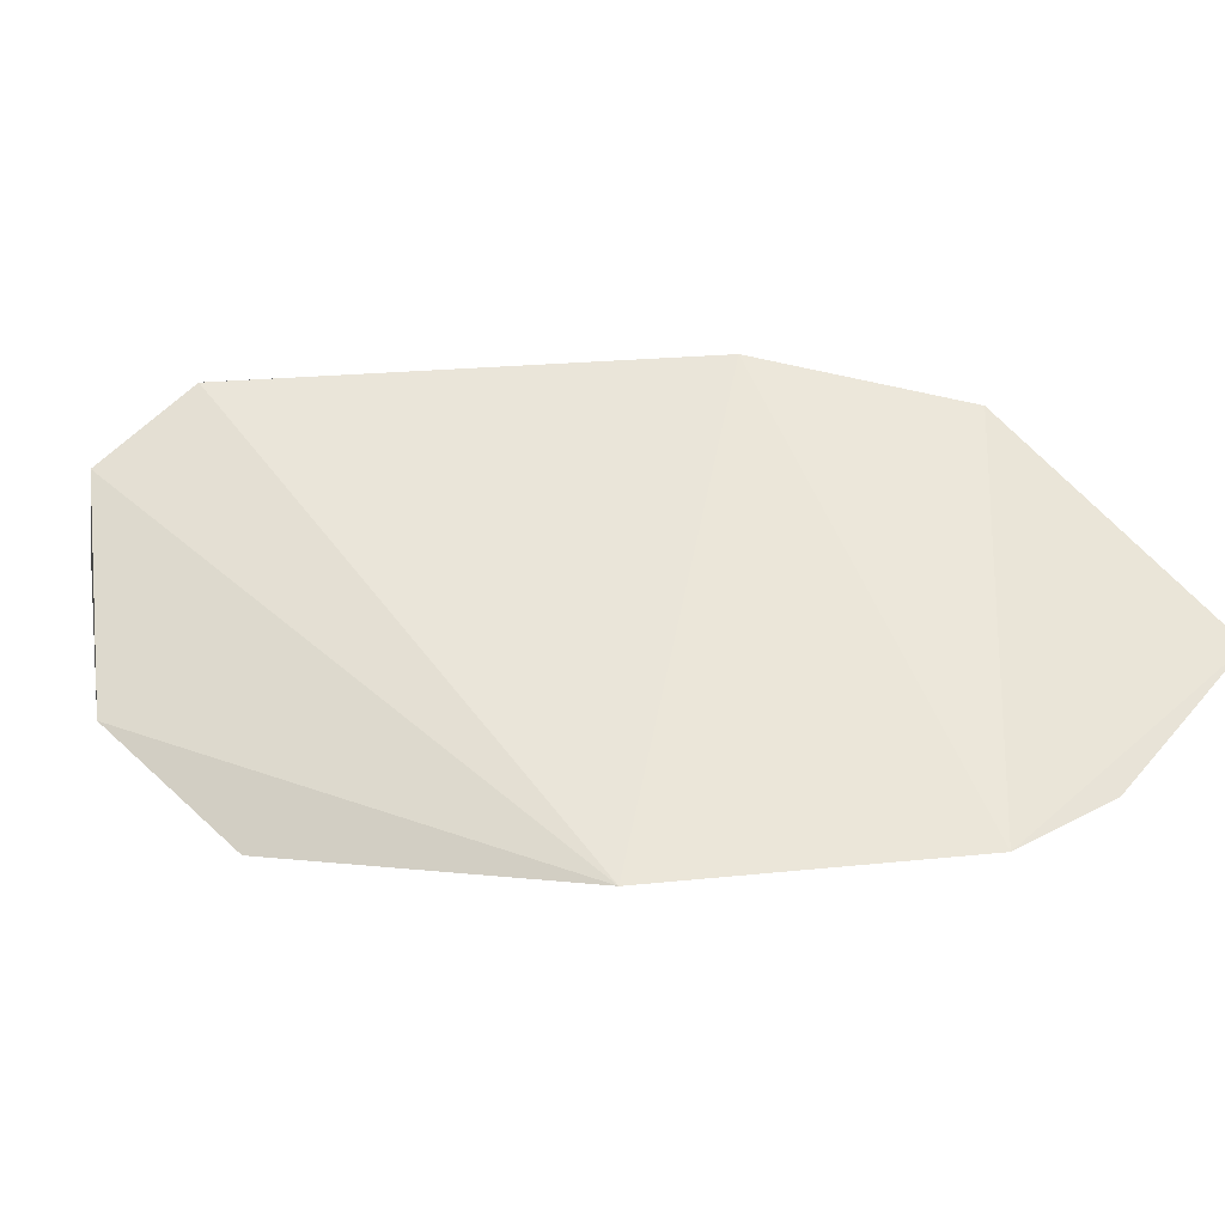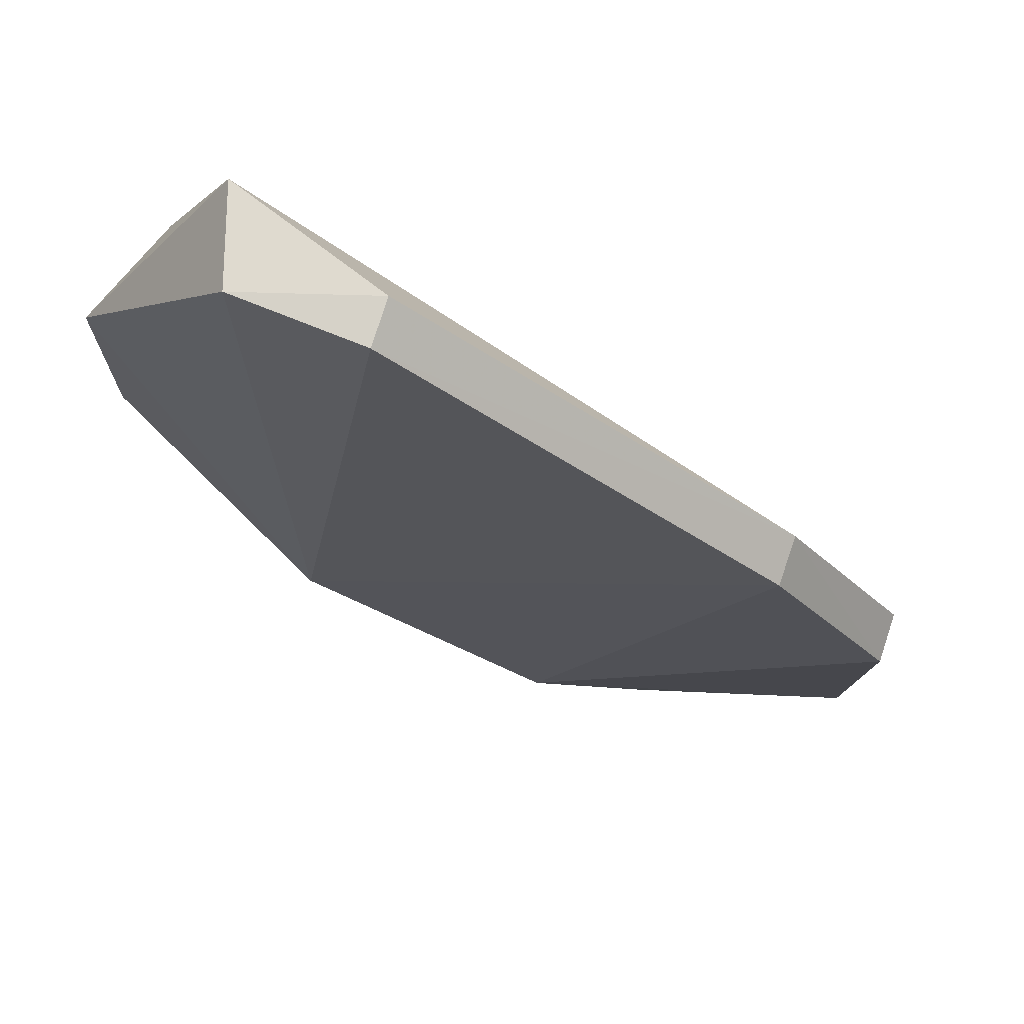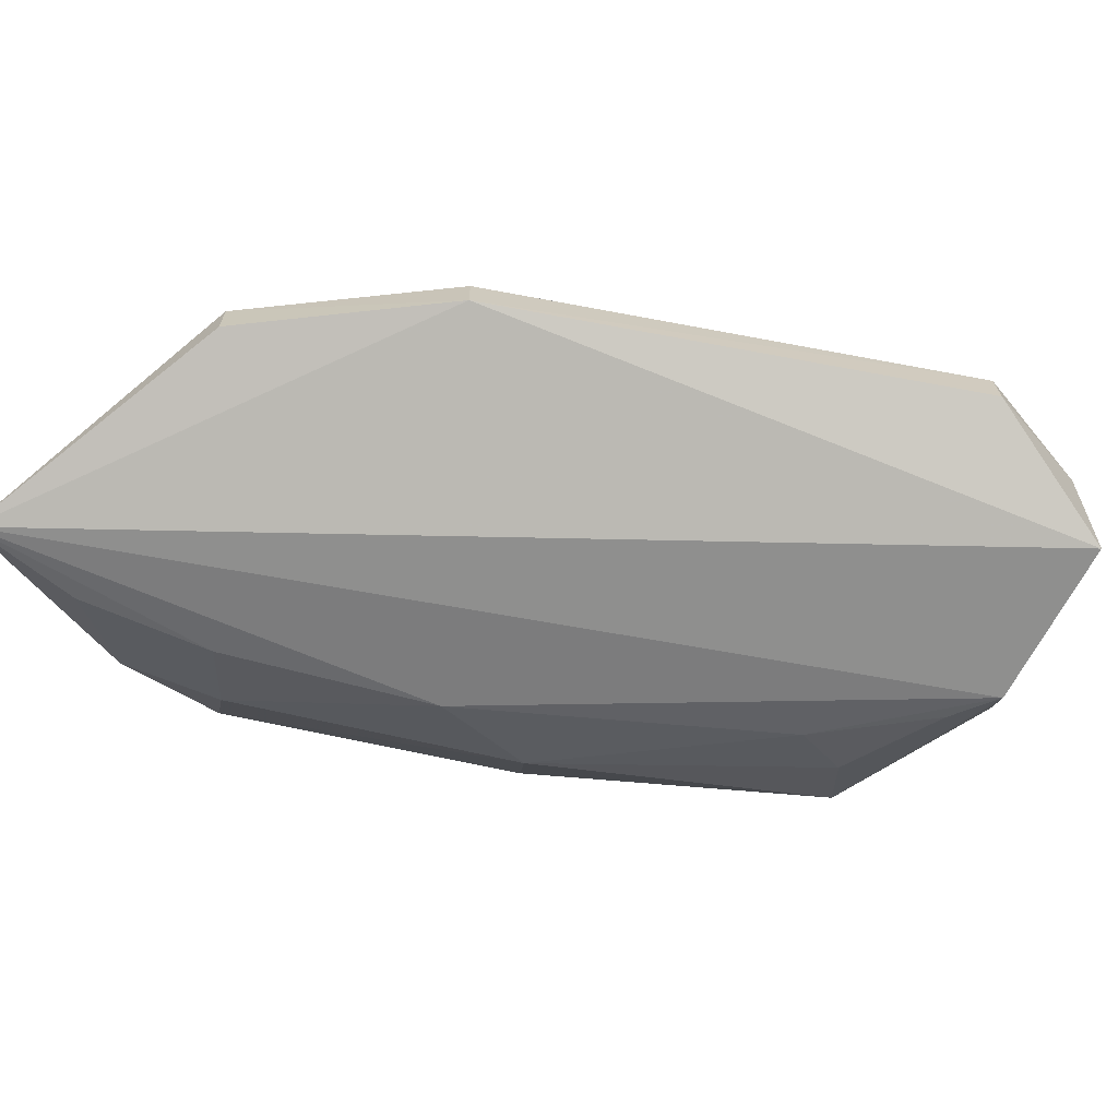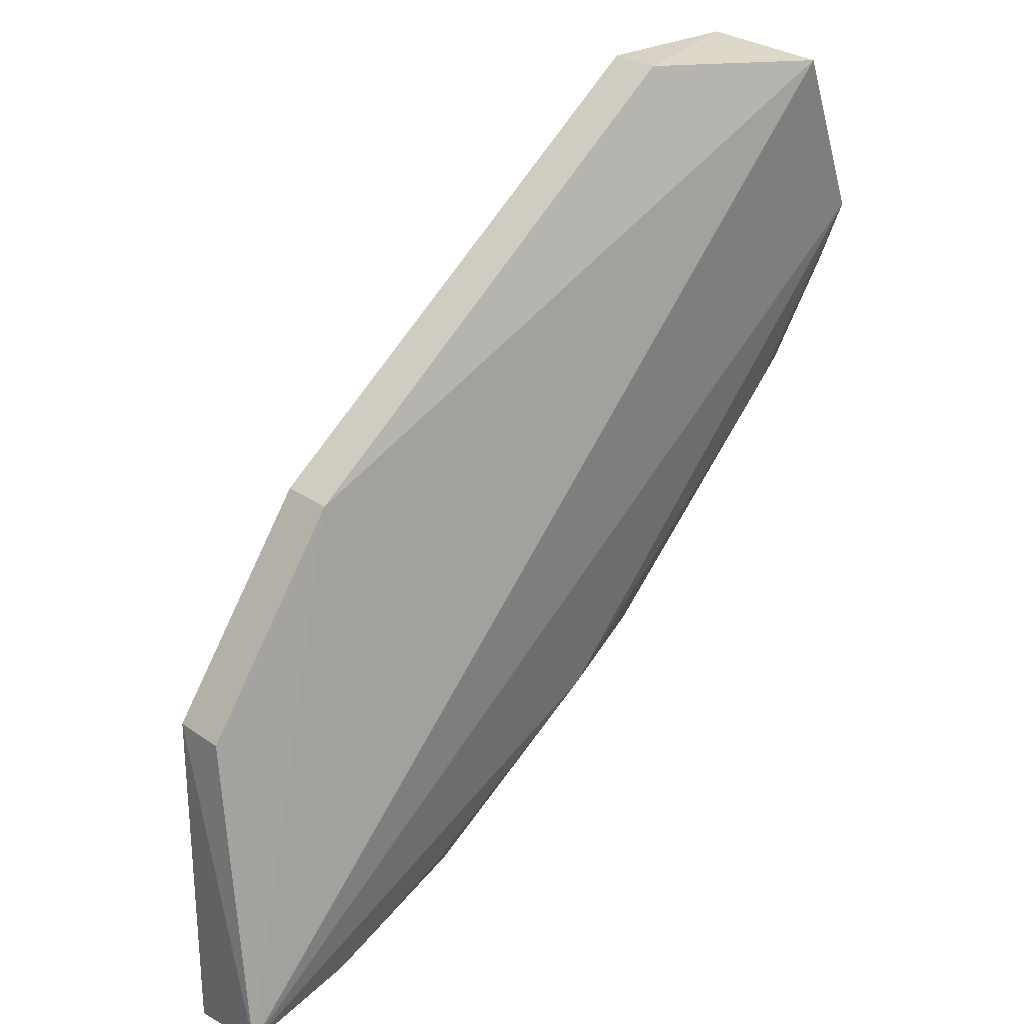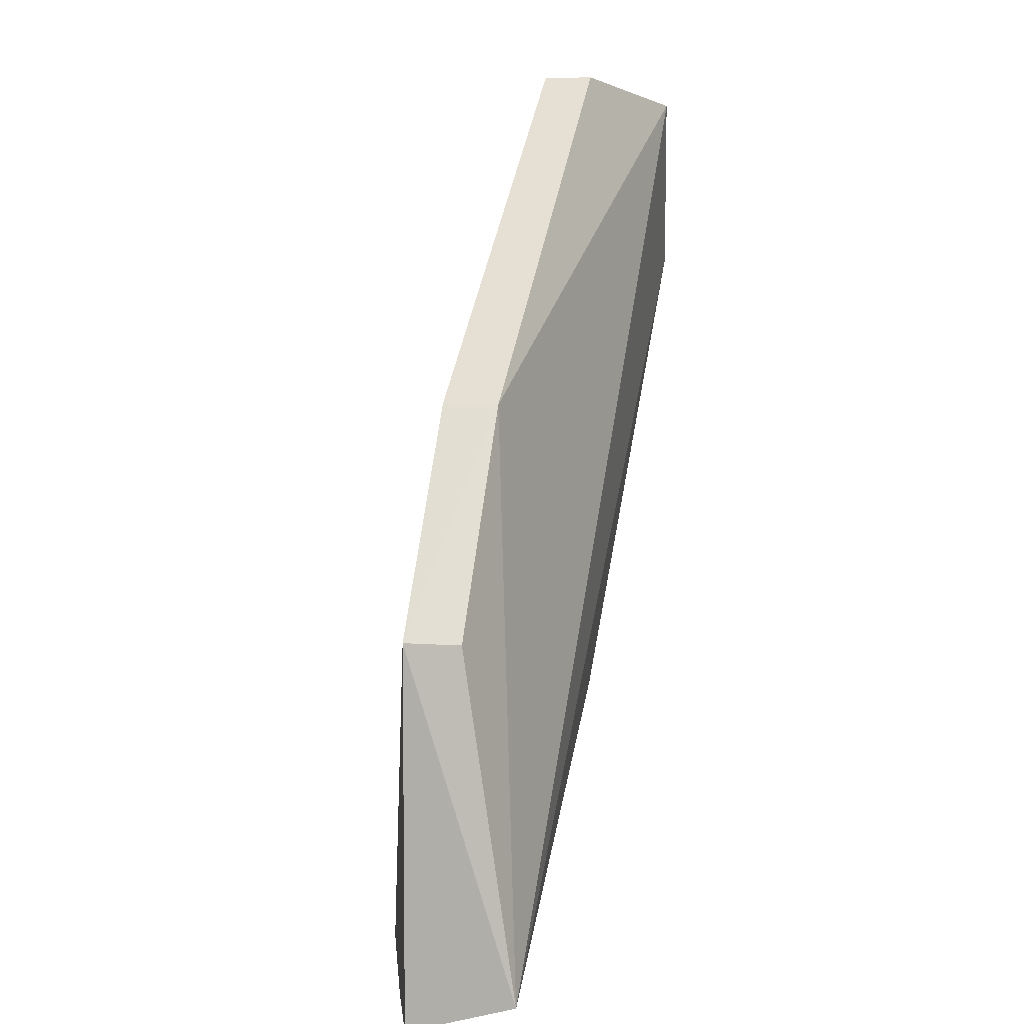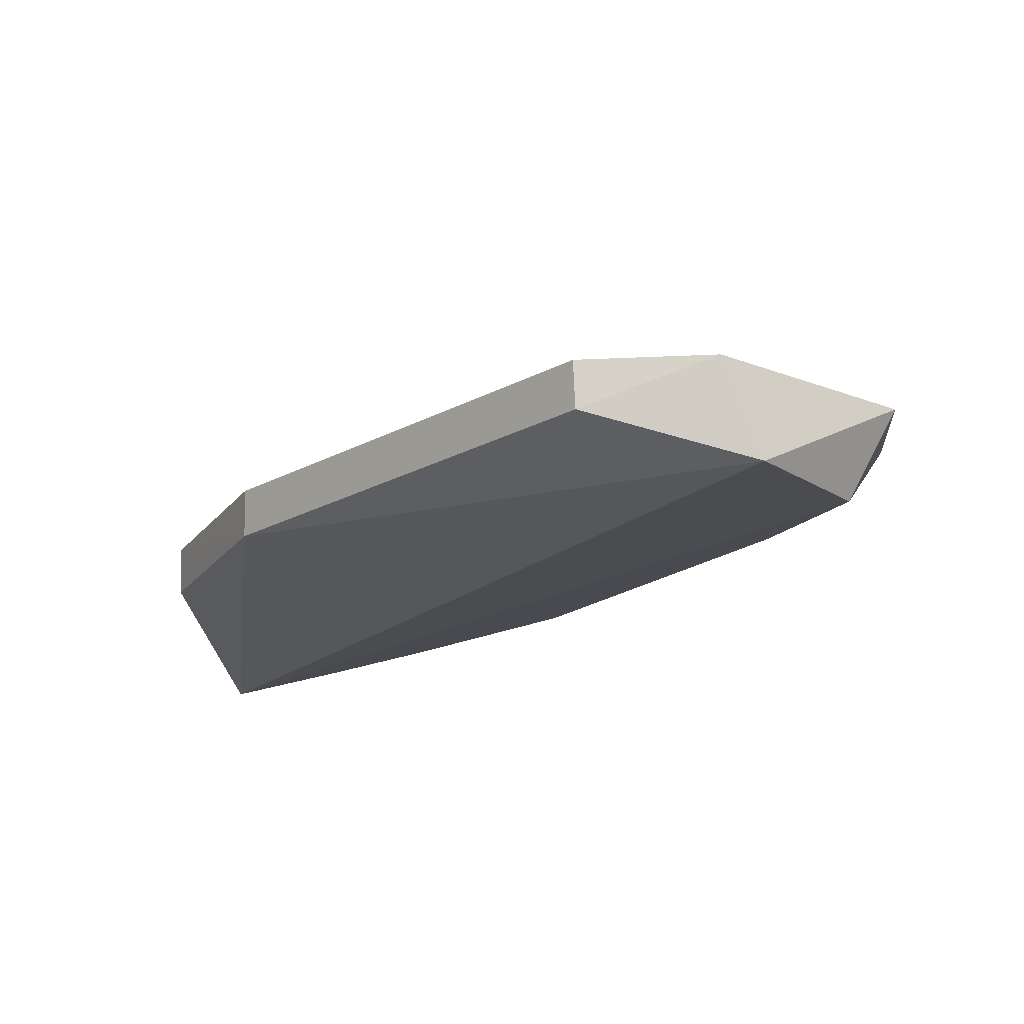
<metadata>
{"format":"obj","ext":"obj","renderer":"f3d","projection":"perspective","resolution":1024,"background":"white","views":[{"elev":67.5,"azim":-42.8,"up":"+Z"},{"elev":78.9,"azim":20.1,"up":"+Y"},{"elev":-69.6,"azim":129.8,"up":"+Z"},{"elev":26.7,"azim":138.6,"up":"+Y"},{"elev":3.8,"azim":103.0,"up":"+Y"},{"elev":-18.1,"azim":-170.9,"up":"+Z"}]}
</metadata>
<code>
v -0.03901 -0.04845 0.005866
v -0.03274 -0.07356 0.005855
v -0.03223 -0.07216 0.001154
v -0.06565 -0.03349 0.0007744
v -0.06098 -0.06415 0.01089
v -0.03906 -0.04848 0.003483
v -0.03274 -0.05783 0.005899
v -0.05776 -0.0328 0.005509
v -0.04853 -0.07368 0.01073
v -0.06503 -0.04986 0.002472
v -0.03282 -0.05787 0.003489
v -0.07133 -0.04271 0.006171
v -0.05785 -0.03282 0.003278
v -0.04296 -0.07489 0.008939
v -0.06905 -0.04132 0.001394
v -0.05867 -0.06179 0.005161
v -0.06402 -0.0328 0.005353
v -0.07074 -0.05187 0.007301
v -0.05289 -0.06199 0.002301
v -0.06842 -0.05003 0.004585
v -0.04672 -0.07084 0.0051
v -0.06843 -0.04404 0.002042
v -0.04398 -0.06833 0.002291
v -0.03789 -0.07129 0.001964
f 6 3 4
f 7 2 3
f 7 6 1
f 8 5 1
f 8 1 6
f 9 2 7
f 9 7 1
f 9 1 5
f 11 7 3
f 11 3 6
f 11 6 7
f 13 8 6
f 13 6 4
f 14 3 2
f 14 2 9
f 15 4 3
f 15 12 4
f 16 9 5
f 17 4 12
f 17 13 4
f 17 8 13
f 17 12 5
f 17 5 8
f 18 5 12
f 18 16 5
f 18 12 15
f 19 15 3
f 19 10 15
f 19 16 10
f 20 10 16
f 20 16 18
f 21 14 9
f 21 9 16
f 21 16 19
f 22 15 10
f 22 10 20
f 22 20 18
f 22 18 15
f 23 21 19
f 23 19 3
f 24 3 14
f 24 14 21
f 24 23 3
f 24 21 23

</code>
